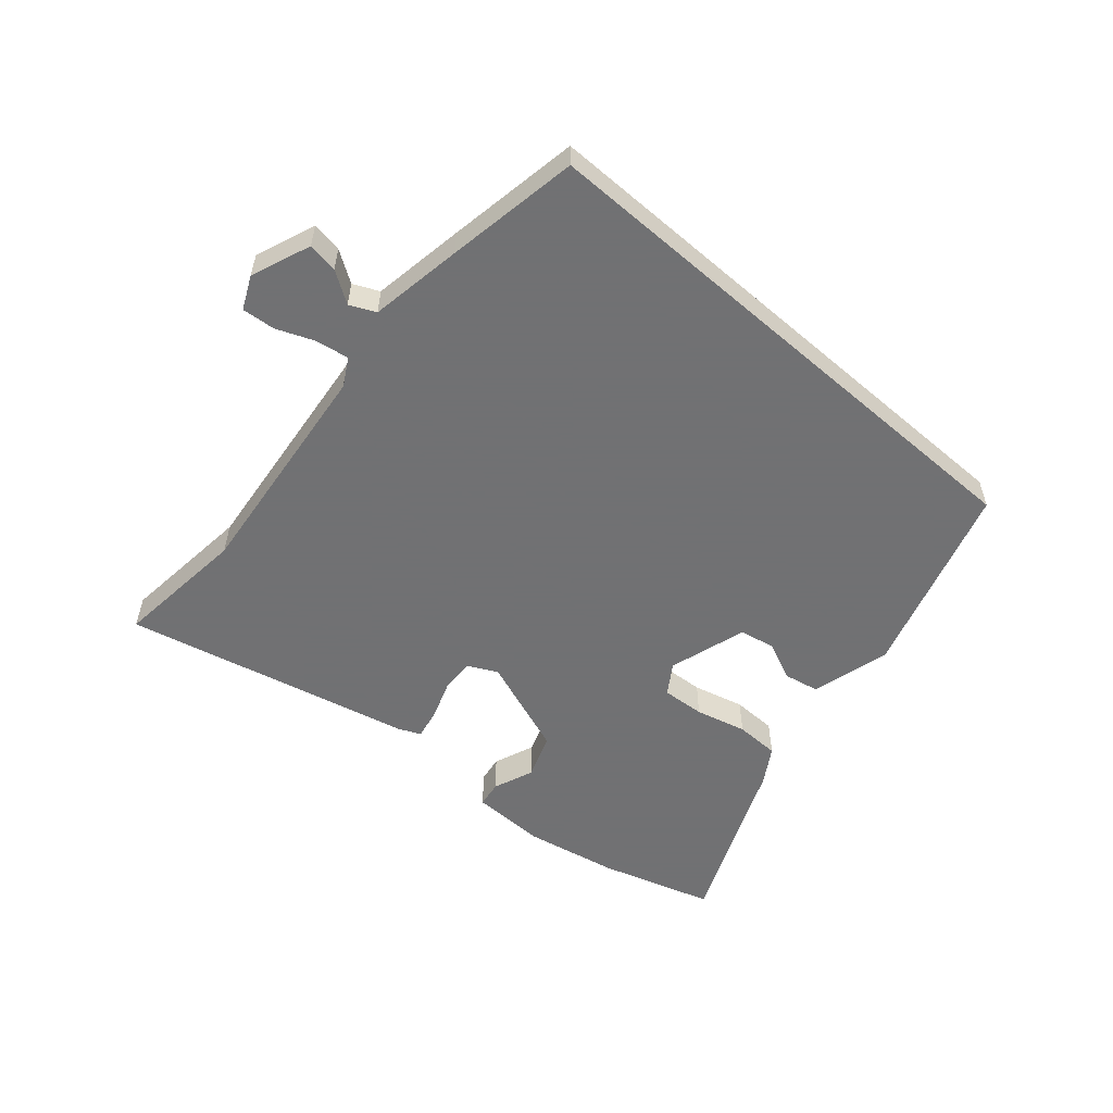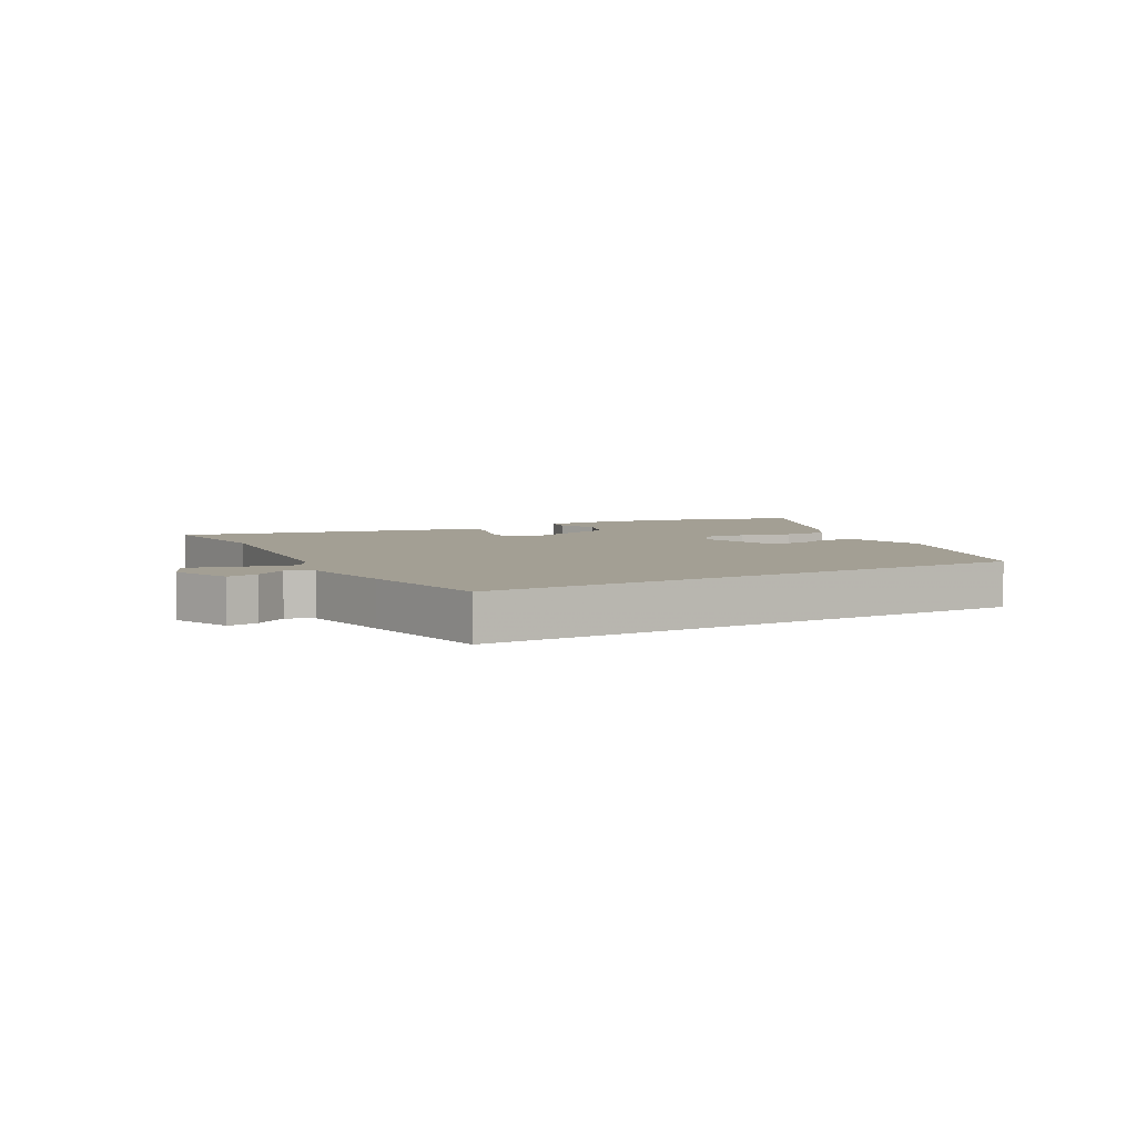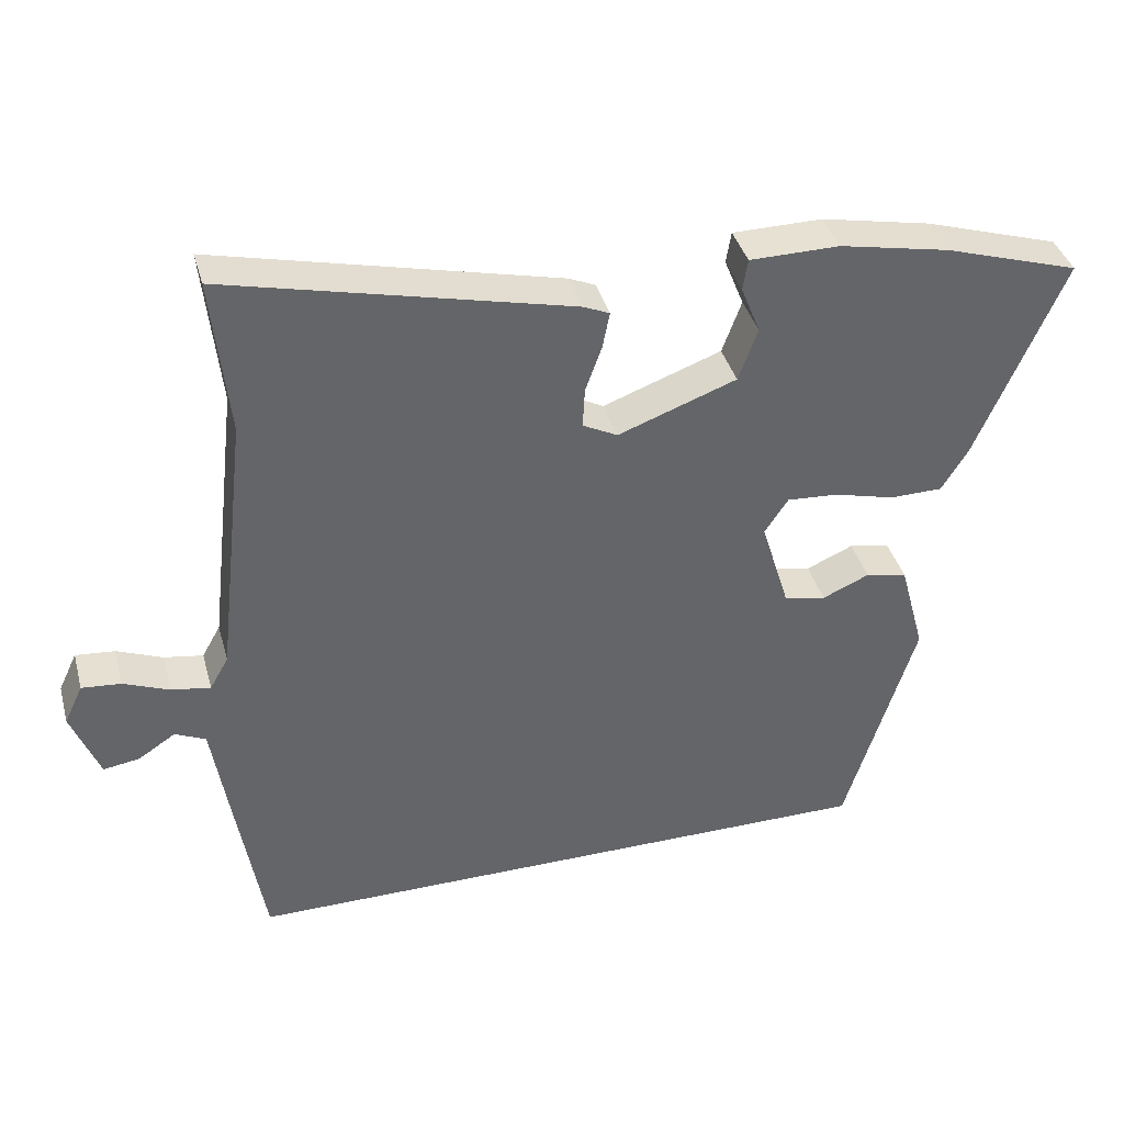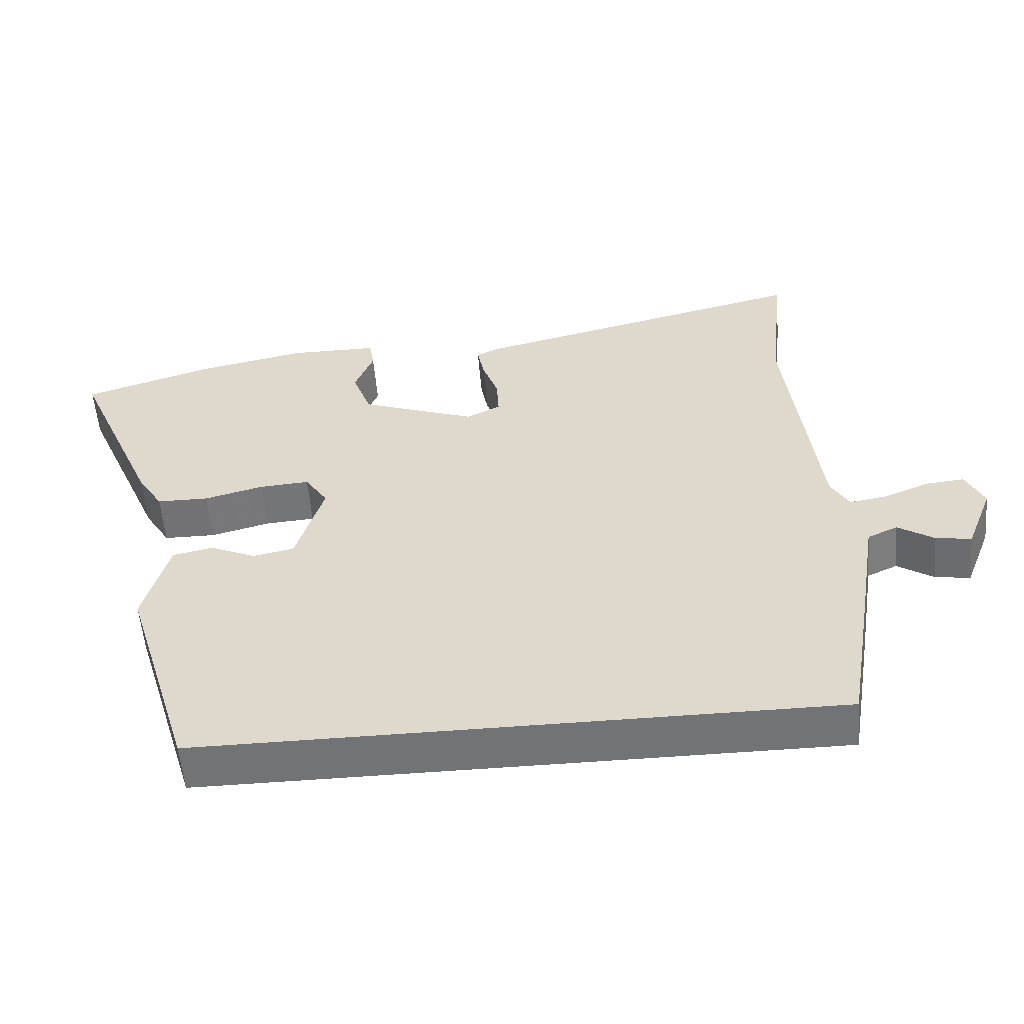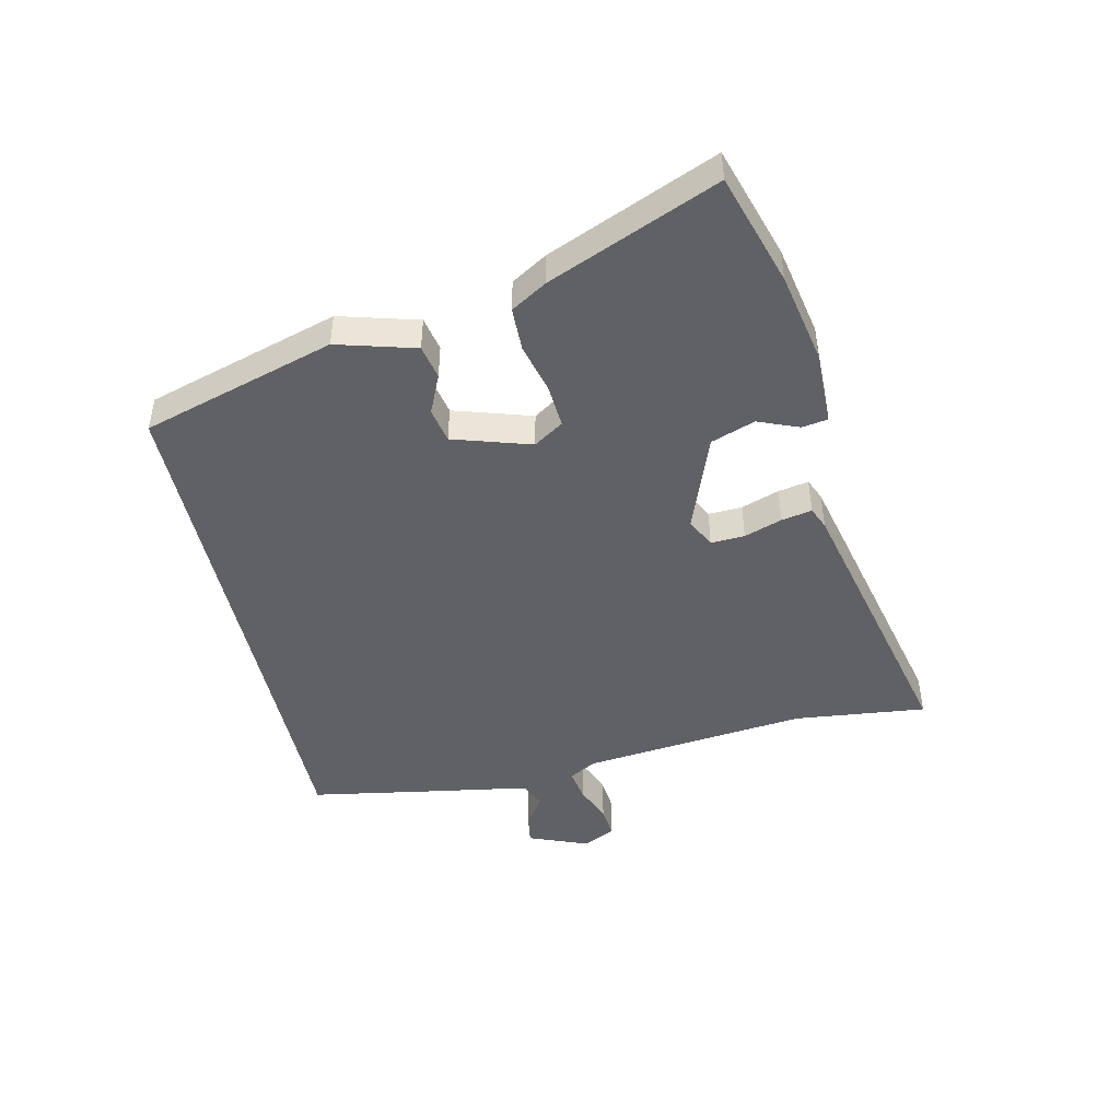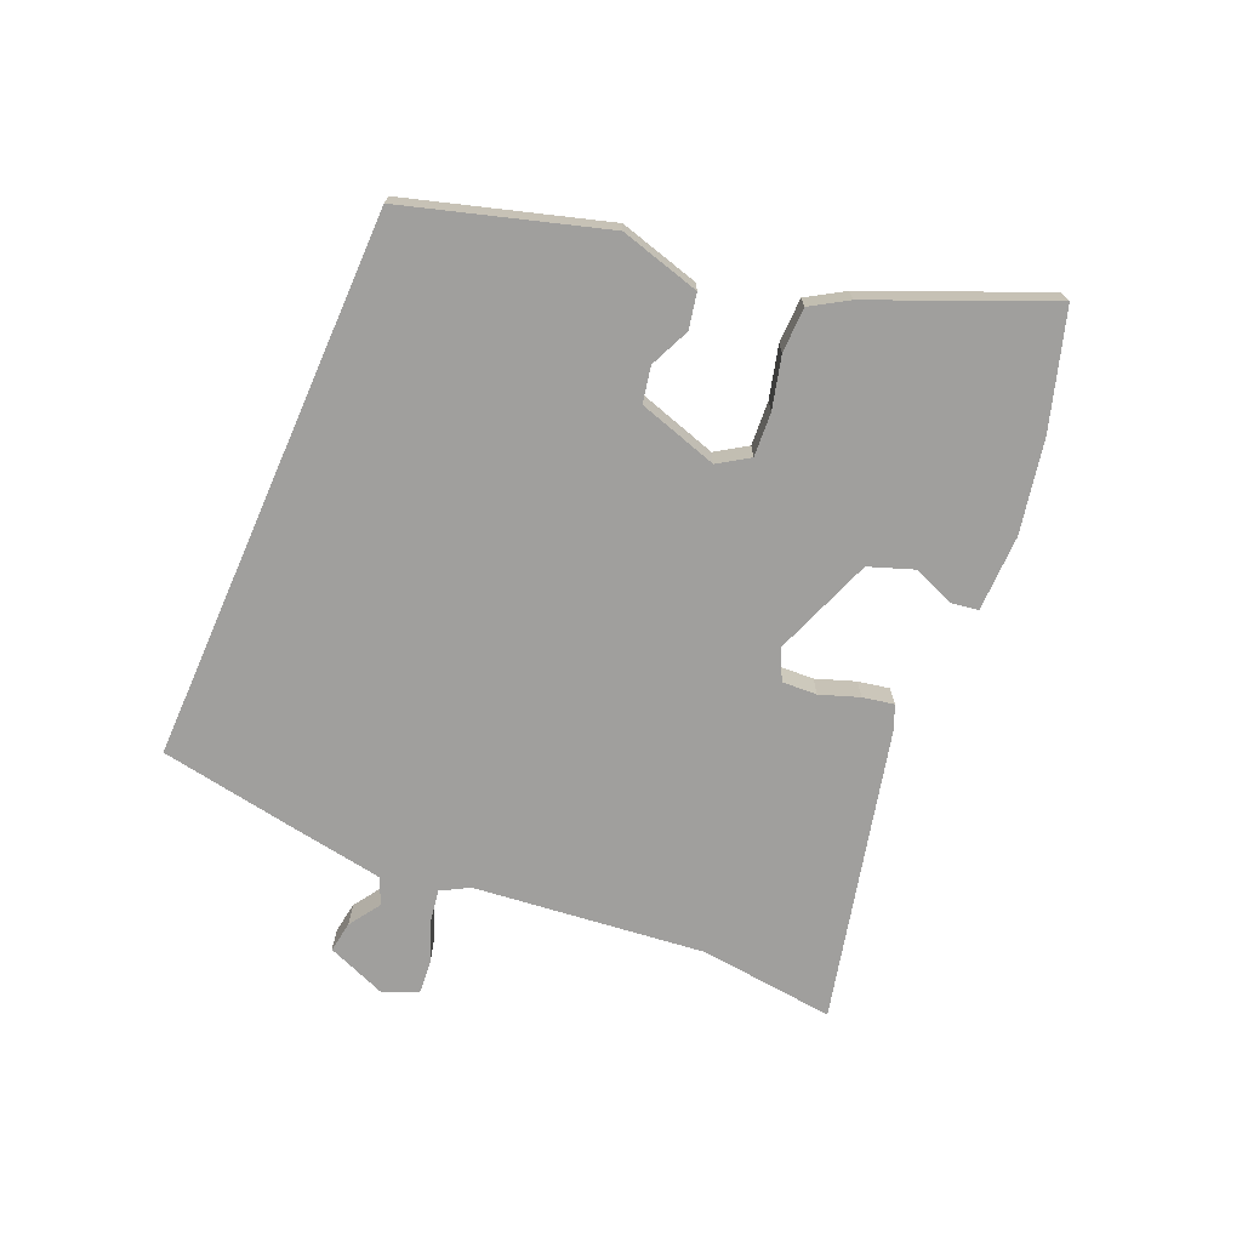
<metadata>
{"format":"obj","ext":"obj","renderer":"f3d","projection":"perspective","resolution":1024,"background":"white","views":[{"elev":-55.3,"azim":138.8,"up":"+Y"},{"elev":5.3,"azim":150.4,"up":"+Y"},{"elev":38.9,"azim":164.9,"up":"+Z"},{"elev":-55.8,"azim":4.8,"up":"+Z"},{"elev":-46.1,"azim":-77.8,"up":"+Y"},{"elev":-71.3,"azim":-113.6,"up":"+Y"}]}
</metadata>
<code>
v -0.398 0.07 -0.5
v -0.497 0.07 -0.176
v -0.461 0.07 -0.044
v -0.403 0.07 -0.032
v -0.337 0.07 -0.061
v -0.278 0.07 -0.049
v -0.238 0.07 0.082
v -0.271 0.07 0.132
v -0.343 0.07 0.127
v -0.428 0.07 0.105
v -0.502 0.07 0.106
v -0.539 0.07 0.166
v -0.661 0.07 0.45
v -0.472 0.07 0.509
v -0.318 0.07 0.54
v -0.192 0.07 0.539
v -0.185 0.07 0.495
v -0.212 0.07 0.427
v -0.185 0.07 0.353
v -0.019 0.07 0.292
v 0.03 0.07 0.317
v 0.027 0.07 0.374
v 0.004 0.07 0.438
v -0.006 0.07 0.489
v 0.031 0.07 0.505
v 0.512 0.07 0.62
v 0.489 0.07 0.397
v 0.533 0.07 0.018
v 0.559 0.07 -0.028
v 0.614 0.07 -0.019
v 0.678 0.07 0.007
v 0.733 0.07 0.012
v 0.759 0.07 -0.043
v 0.72 0.07 -0.143
v 0.669 0.07 -0.135
v 0.617 0.07 -0.101
v 0.574 0.07 -0.121
v 0.549 0.07 -0.277
v 0.512 0.07 -0.5
v -0.398 0 -0.5
v -0.497 0 -0.176
v -0.461 0 -0.044
v -0.403 0 -0.032
v -0.337 0 -0.061
v -0.278 0 -0.049
v -0.238 0 0.082
v -0.271 0 0.132
v -0.343 0 0.127
v -0.428 0 0.105
v -0.502 0 0.106
v -0.539 0 0.166
v -0.661 0 0.45
v -0.472 0 0.509
v -0.318 0 0.54
v -0.192 0 0.539
v -0.185 0 0.495
v -0.212 0 0.427
v -0.185 0 0.353
v -0.019 0 0.292
v 0.03 0 0.317
v 0.027 0 0.374
v 0.004 0 0.438
v -0.006 0 0.489
v 0.031 0 0.505
v 0.512 0 0.62
v 0.489 0 0.397
v 0.533 0 0.018
v 0.559 0 -0.028
v 0.614 0 -0.019
v 0.678 0 0.007
v 0.733 0 0.012
v 0.759 0 -0.043
v 0.72 0 -0.143
v 0.669 0 -0.135
v 0.617 0 -0.101
v 0.574 0 -0.121
v 0.549 0 -0.277
v 0.512 0 -0.5
f 39 1 2
f 38 39 2
f 37 38 2
f 36 37 2
f 34 35 36
f 33 34 36
f 32 33 36
f 31 32 36
f 30 31 36
f 29 30 36
f 29 36 2
f 28 29 2
f 25 26 27
f 24 25 27
f 23 24 27
f 22 23 27
f 21 22 27 28
f 20 21 28
f 19 20 28
f 16 17 18
f 15 16 18
f 14 15 18
f 13 14 18
f 12 13 18
f 11 12 18
f 10 11 18
f 9 10 18
f 8 9 18 19
f 7 8 19 28
f 2 3 4 5
f 2 5 6
f 28 2 6
f 6 7 28
f 41 40 78
f 41 78 77
f 41 77 76
f 41 76 75
f 75 74 73
f 75 73 72
f 75 72 71
f 75 71 70
f 75 70 69
f 75 69 68
f 41 75 68
f 41 68 67
f 66 65 64
f 66 64 63
f 66 63 62
f 66 62 61
f 67 66 61 60
f 67 60 59
f 67 59 58
f 57 56 55
f 57 55 54
f 57 54 53
f 57 53 52
f 57 52 51
f 57 51 50
f 57 50 49
f 57 49 48
f 58 57 48 47
f 67 58 47 46
f 44 43 42 41
f 45 44 41
f 45 41 67
f 67 46 45
f 1 40 41 2
f 2 41 42 3
f 3 42 43 4
f 4 43 44 5
f 5 44 45 6
f 6 45 46 7
f 7 46 47 8
f 8 47 48 9
f 9 48 49 10
f 10 49 50 11
f 11 50 51 12
f 12 51 52 13
f 13 52 53 14
f 14 53 54 15
f 15 54 55 16
f 16 55 56 17
f 17 56 57 18
f 18 57 58 19
f 19 58 59 20
f 20 59 60 21
f 21 60 61 22
f 22 61 62 23
f 23 62 63 24
f 24 63 64 25
f 25 64 65 26
f 26 65 66 27
f 27 66 67 28
f 28 67 68 29
f 29 68 69 30
f 30 69 70 31
f 31 70 71 32
f 32 71 72 33
f 33 72 73 34
f 34 73 74 35
f 35 74 75 36
f 36 75 76 37
f 37 76 77 38
f 38 77 78 39
f 39 78 40 1

</code>
